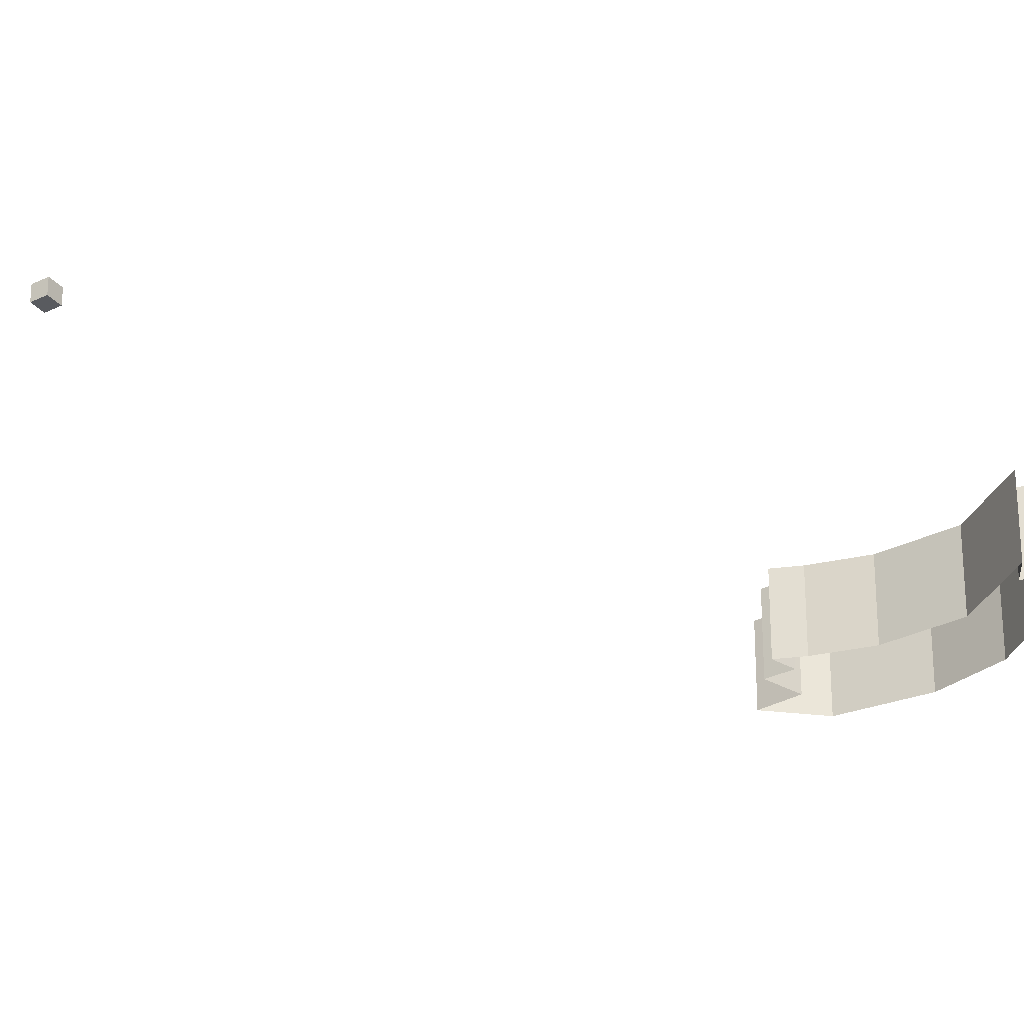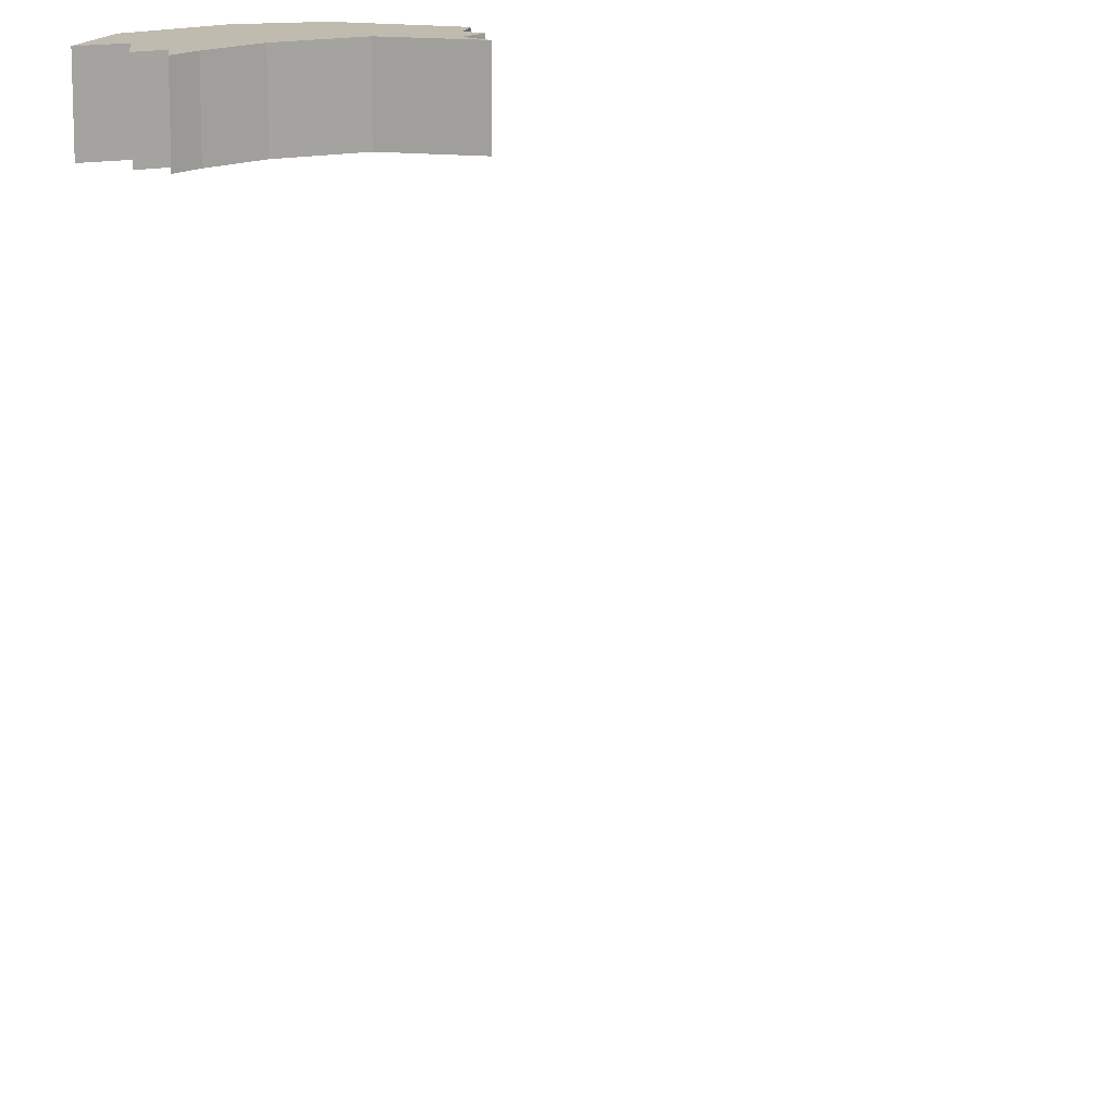
<metadata>
{"format":"obj","ext":"obj","renderer":"f3d","projection":"perspective","resolution":1024,"background":"white","views":[{"elev":-32.1,"azim":34.3,"up":"+Z"},{"elev":15.9,"azim":-21.4,"up":"+Z"}]}
</metadata>
<code>
o Plankton_09_-_Default_0
v -36.4 55.6 28.06
v -44.34 48.07 28.06
v -36.81 47.65 28.06
v -34.93 51.42 28.06
v -7.122 41.8 13.34
v 5.842 33.44 13.34
v 5.842 33.44 28.06
v 5.842 33.44 28.06
v -7.122 41.8 28.06
v 5.842 33.44 13.34
v 3.333 37.2 13.34
v 3.333 37.2 28.06
v 3.333 37.2 28.06
v 5.842 33.44 28.06
v 5.842 33.44 13.34
v 3.333 37.2 13.34
v 7.096 38.87 13.34
v 7.096 38.87 28.06
v 7.096 38.87 28.06
v 3.333 37.2 28.06
v 3.333 37.2 13.34
v 7.096 38.87 13.34
v 5.005 41.38 13.34
v 5.005 41.38 28.06
v 5.005 41.38 28.06
v 7.096 38.87 28.06
v 7.096 38.87 13.34
v 5.005 41.38 13.34
v 7.096 44.31 13.34
v 7.096 44.31 28.06
v 7.096 44.31 28.06
v 5.005 41.38 28.06
v 5.005 41.38 13.34
v 7.096 44.31 13.34
v -8.377 55.18 13.34
v -8.377 55.18 28.06
v -8.377 55.18 28.06
v 7.096 44.31 28.06
v 7.096 44.31 13.34
v -8.377 55.18 13.34
v -20.92 57.69 13.34
v -20.92 57.69 28.06
v -20.92 57.69 28.06
v -8.377 55.18 28.06
v -8.377 55.18 13.34
v -20.92 57.69 13.34
v -36.4 55.6 13.34
v -36.4 55.6 28.06
v -36.4 55.6 28.06
v -20.92 57.69 28.06
v -20.92 57.69 13.34
v -36.4 55.6 13.34
v -44.34 48.07 13.34
v -44.34 48.07 28.06
v -44.34 48.07 28.06
v -36.4 55.6 28.06
v -36.4 55.6 13.34
v -44.34 48.07 13.34
v -36.81 47.65 13.34
v -36.81 47.65 28.06
v -36.81 47.65 28.06
v -44.34 48.07 28.06
v -44.34 48.07 13.34
v -36.81 47.65 13.34
v -38.91 40.96 13.34
v -38.91 40.96 28.06
v -36.81 47.65 28.06
v -38.91 40.96 13.34
v -33.89 40.96 13.34
v -33.89 40.96 28.06
v -38.91 40.96 28.06
v -33.89 40.96 13.34
v -35.14 36.78 13.34
v -35.14 36.78 28.06
v -35.14 36.78 28.06
v -33.89 40.96 28.06
v -33.89 40.96 13.34
v -35.14 36.78 13.34
v -30.54 38.87 13.34
v -30.54 38.87 28.06
v -30.54 38.87 28.06
v -35.14 36.78 28.06
v -35.14 36.78 13.34
v -30.54 38.87 13.34
v -20.92 41.8 13.34
v -20.92 41.8 28.06
v -20.92 41.8 28.06
v -30.54 38.87 28.06
v -30.54 38.87 13.34
v -20.92 41.8 13.34
v -7.122 41.8 13.34
v -7.122 41.8 28.06
v -20.92 41.8 28.06
v -7.75 48.49 28.06
v -20.92 49.75 28.06
v -20.92 45.77 28.06
v -7.436 45.15 28.06
v -7.122 41.8 28.06
v 5.842 33.44 28.06
v 3.333 37.2 28.06
v -33.47 47.24 28.06
v -32.01 43.05 28.06
v -8.377 55.18 28.06
v -20.92 57.69 28.06
v -20.92 53.72 28.06
v -8.063 51.84 28.06
v -20.92 41.8 28.06
v -30.54 38.87 28.06
v -38.91 40.96 28.06
v -33.89 40.96 28.06
v -35.14 36.78 28.06
v 7.096 38.87 28.06
v 5.005 41.38 28.06
v 7.096 44.31 28.06
f 1 2 3
f 3 4 1
f 5 6 7
f 8 9 5
f 10 11 12
f 13 14 15
f 16 17 18
f 19 20 21
f 22 23 24
f 25 26 27
f 28 29 30
f 31 32 33
f 34 35 36
f 37 38 39
f 40 41 42
f 43 44 45
f 46 47 48
f 49 50 51
f 52 53 54
f 55 56 57
f 58 59 60
f 61 62 63
f 64 65 66
f 66 67 64
f 68 69 70
f 70 71 68
f 72 73 74
f 75 76 77
f 78 79 80
f 81 82 83
f 84 85 86
f 87 88 89
f 90 91 92
f 92 93 90
f 94 95 96
f 96 97 94
f 98 99 100
f 100 97 98
f 96 95 101
f 101 102 96
f 103 104 105
f 105 106 103
f 106 105 95
f 95 94 106
f 107 98 97
f 97 96 107
f 104 1 4
f 4 105 104
f 105 4 101
f 101 95 105
f 102 108 107
f 107 96 102
f 3 109 101
f 101 4 3
f 109 110 102
f 102 101 109
f 110 111 108
f 108 102 110
f 112 94 97
f 97 100 112
f 113 106 94
f 94 112 113
f 114 103 106
f 106 113 114
o Cube
v 5.505 -158.8 -56.31
v 5.505 -160.8 -56.31
v 5.505 -158.8 -54.31
v 5.505 -160.8 -54.31
v 3.505 -158.8 -56.31
v 3.505 -160.8 -56.31
v 3.505 -158.8 -54.31
v 3.505 -160.8 -54.31
f 119 117 115
f 117 122 118
f 121 120 122
f 116 122 120
f 115 118 116
f 119 116 120
f 119 121 117
f 117 121 122
f 121 119 120
f 116 118 122
f 115 117 118
f 119 115 116

</code>
